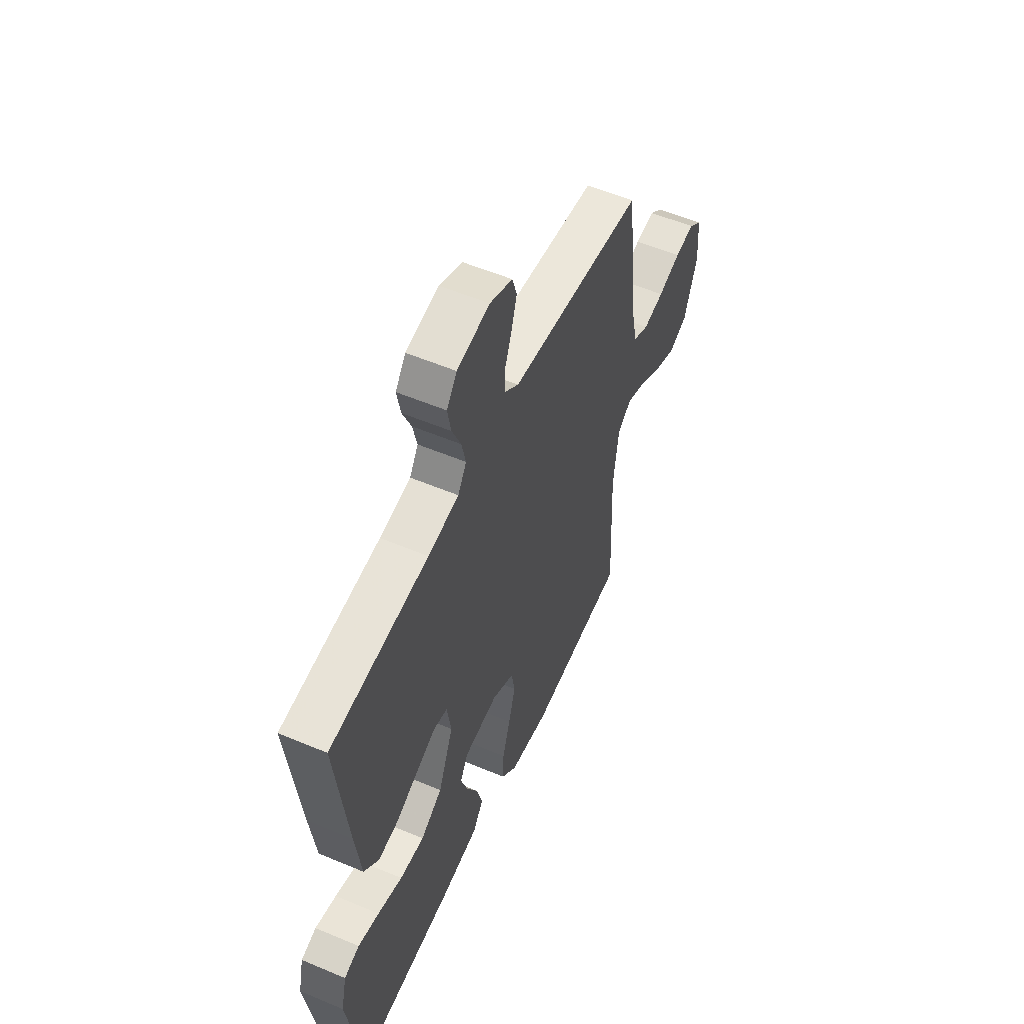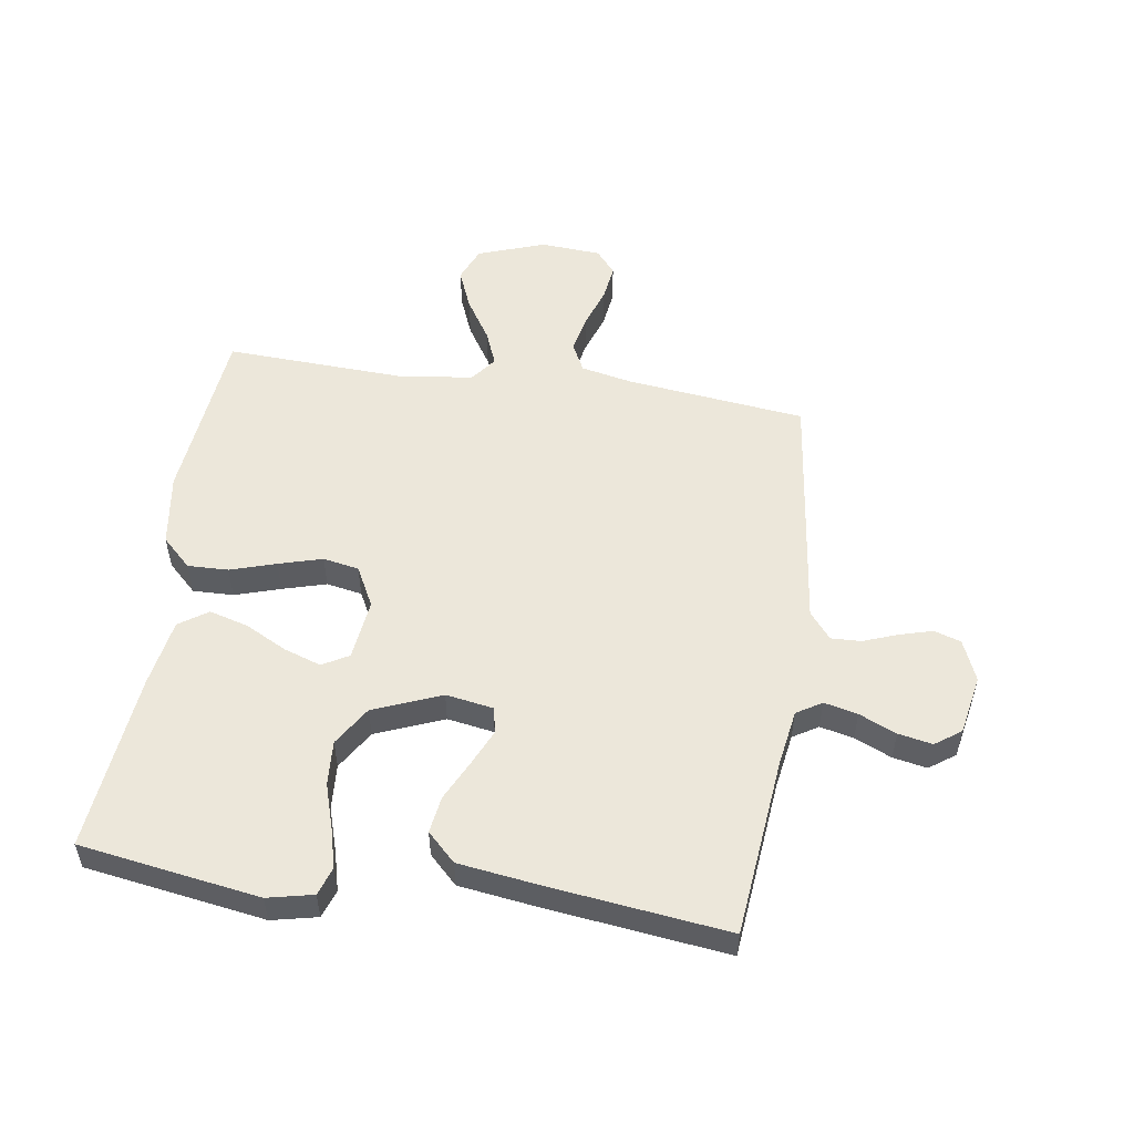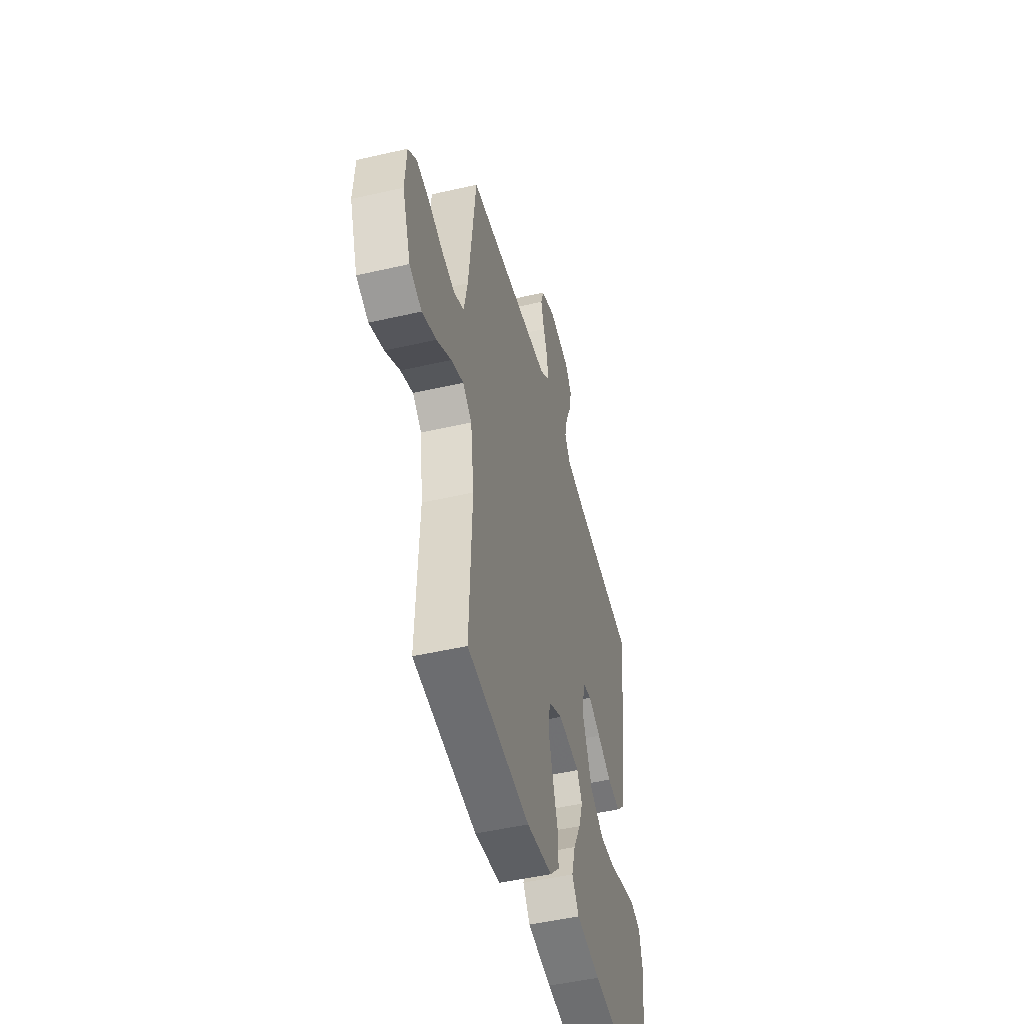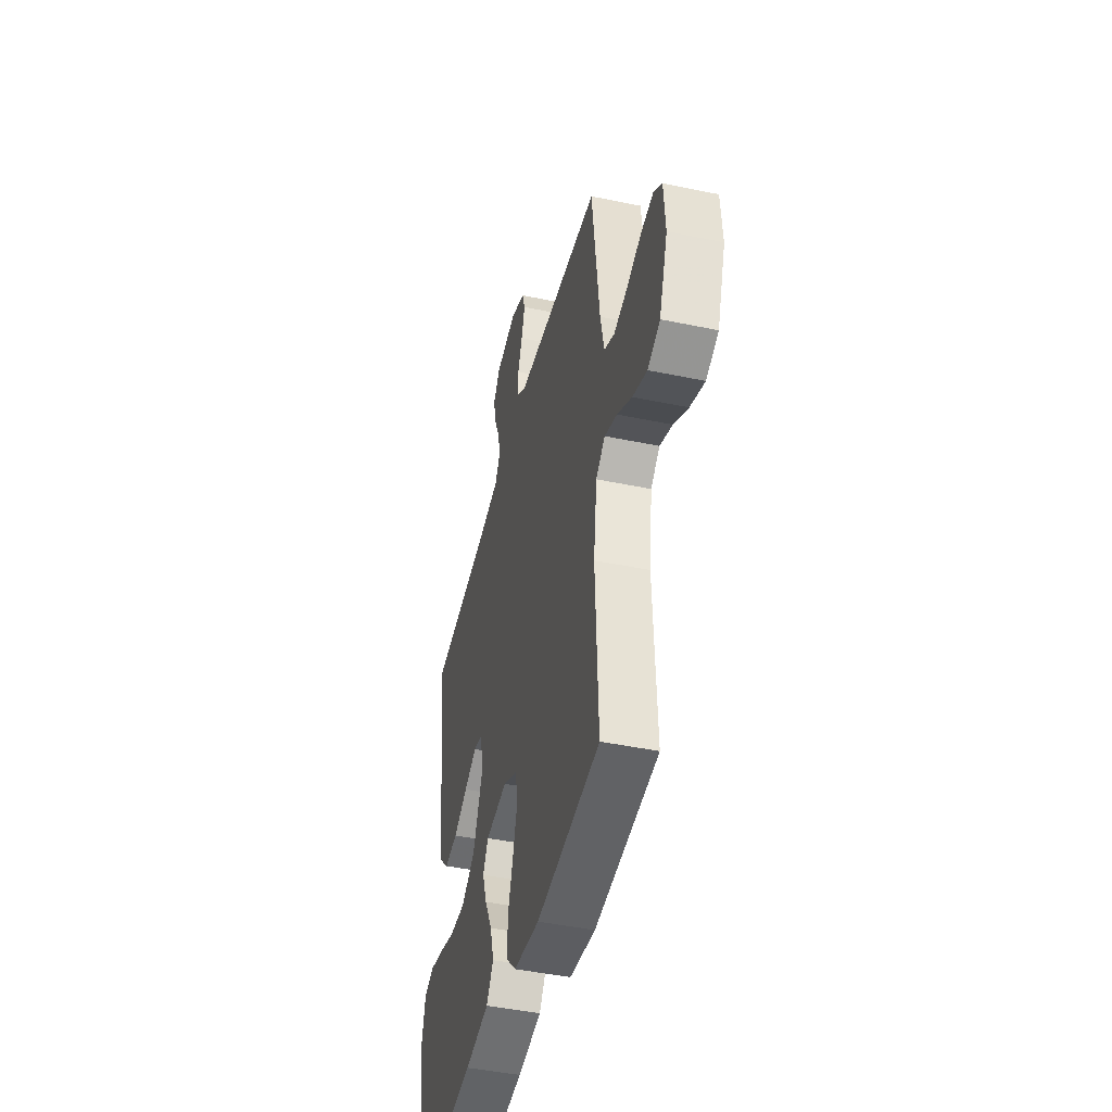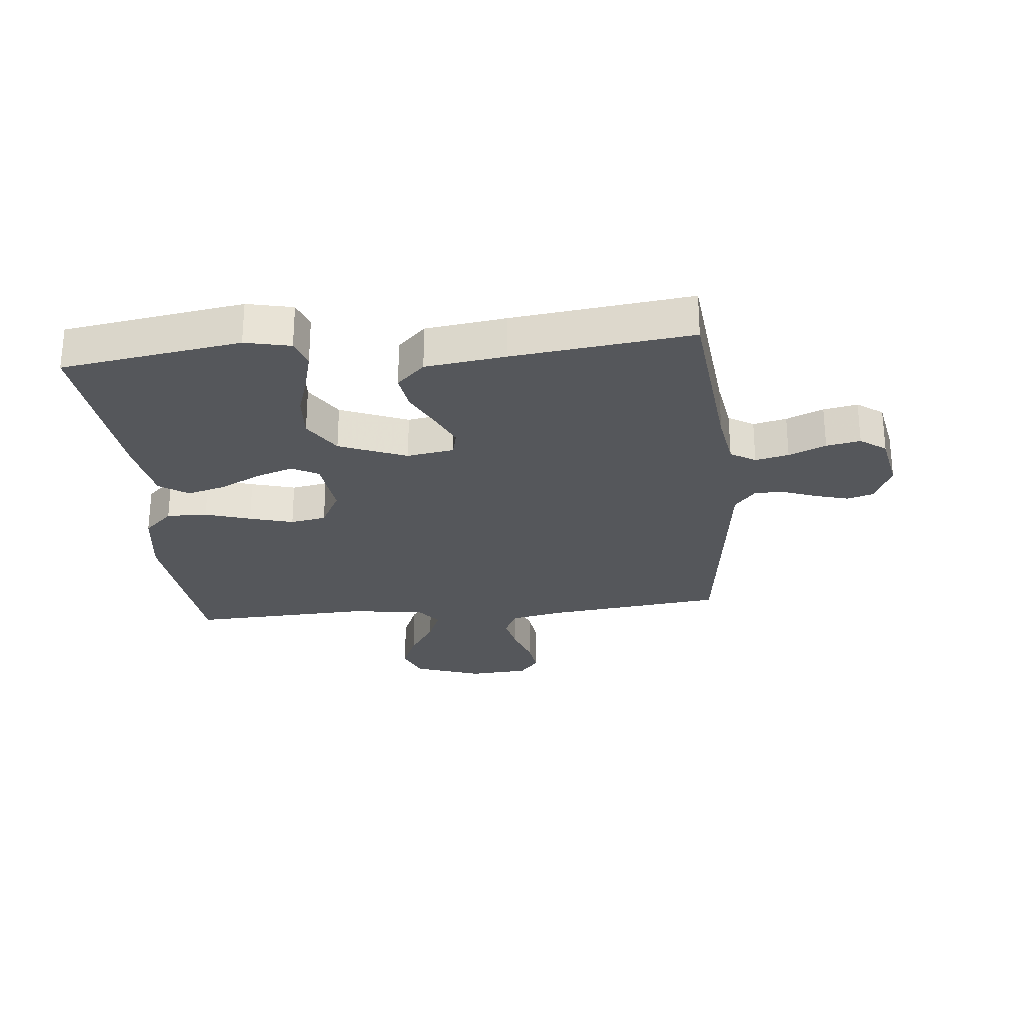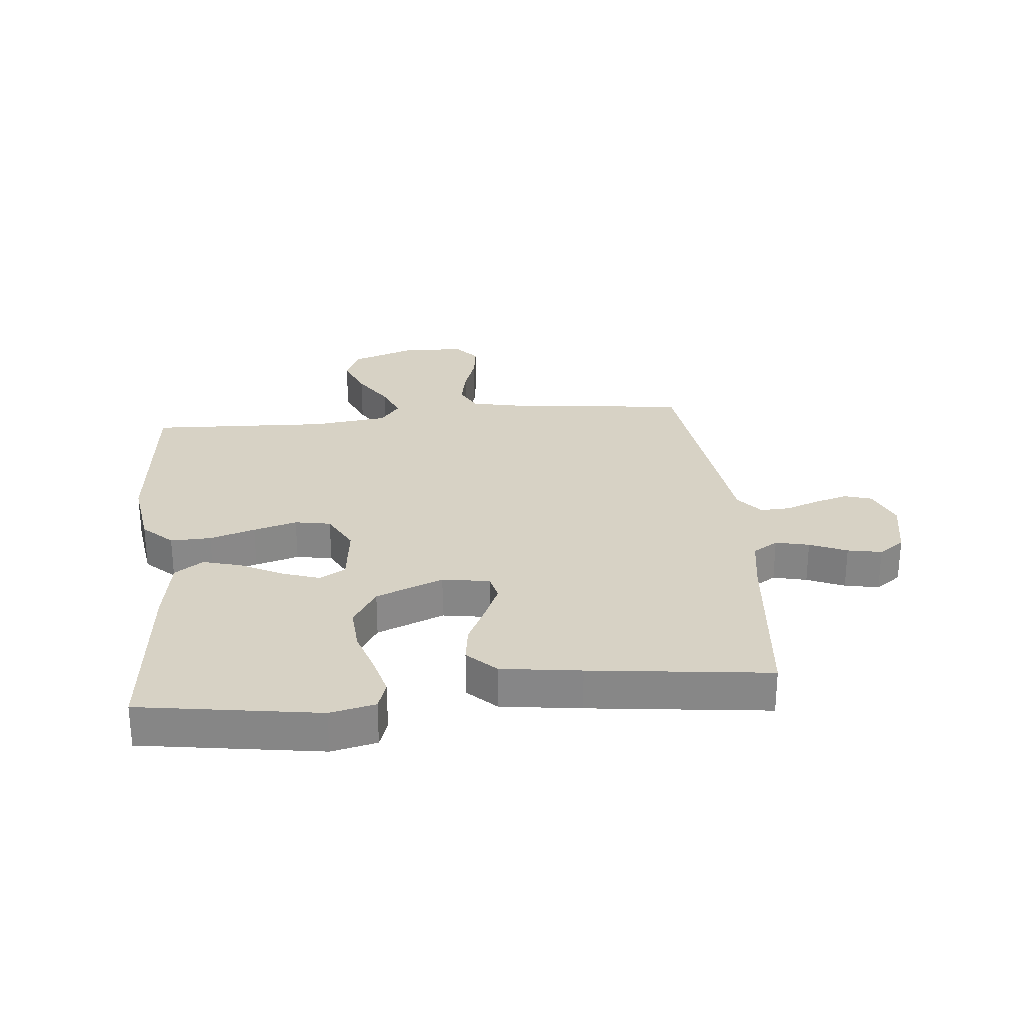
<metadata>
{"format":"obj","ext":"obj","renderer":"f3d","projection":"perspective","resolution":1024,"background":"white","views":[{"elev":55.6,"azim":-66.1,"up":"+Z"},{"elev":53.4,"azim":-81.4,"up":"+Y"},{"elev":-48.8,"azim":104.4,"up":"+Z"},{"elev":-45.1,"azim":76.4,"up":"+Z"},{"elev":-26.4,"azim":-84.3,"up":"+Y"},{"elev":27.5,"azim":-95.6,"up":"+Y"}]}
</metadata>
<code>
v 0.5 0.07 0.5
v 0.535 0.07 0.2
v 0.553 0.07 0.114
v 0.601 0.07 0.09
v 0.664 0.07 0.103
v 0.733 0.07 0.126
v 0.793 0.07 0.134
v 0.833 0.07 0.101
v 0.84 0.07 0
v 0.8 0.07 -0.113
v 0.742 0.07 -0.137
v 0.674 0.07 -0.109
v 0.605 0.07 -0.065
v 0.546 0.07 -0.041
v 0.503 0.07 -0.074
v 0.487 0.07 -0.2
v 0.5 0.07 -0.5
v 0.2 0.07 -0.529
v 0.078 0.07 -0.511
v 0.031 0.07 -0.462
v 0.033 0.07 -0.394
v 0.057 0.07 -0.318
v 0.078 0.07 -0.245
v 0.067 0.07 -0.185
v 0 0.07 -0.15
v -0.103 0.07 -0.162
v -0.128 0.07 -0.206
v -0.107 0.07 -0.268
v -0.071 0.07 -0.338
v -0.053 0.07 -0.403
v -0.086 0.07 -0.451
v -0.2 0.07 -0.47
v -0.5 0.07 -0.5
v -0.546 0.07 -0.2
v -0.529 0.07 -0.124
v -0.482 0.07 -0.108
v -0.417 0.07 -0.125
v -0.341 0.07 -0.149
v -0.266 0.07 -0.154
v -0.2 0.07 -0.113
v -0.154 0.07 0
v -0.167 0.07 0.079
v -0.21 0.07 0.089
v -0.27 0.07 0.062
v -0.338 0.07 0.029
v -0.4 0.07 0.02
v -0.446 0.07 0.067
v -0.464 0.07 0.2
v -0.5 0.07 0.5
v -0.2 0.07 0.53
v -0.106 0.07 0.545
v -0.08 0.07 0.587
v -0.093 0.07 0.643
v -0.12 0.07 0.705
v -0.131 0.07 0.762
v -0.1 0.07 0.805
v 0 0.07 0.824
v 0.069 0.07 0.795
v 0.083 0.07 0.75
v 0.067 0.07 0.694
v 0.046 0.07 0.638
v 0.044 0.07 0.588
v 0.088 0.07 0.552
v 0.2 0.07 0.538
v 0.5 0 0.5
v 0.535 0 0.2
v 0.553 0 0.114
v 0.601 0 0.09
v 0.664 0 0.103
v 0.733 0 0.126
v 0.793 0 0.134
v 0.833 0 0.101
v 0.84 0 0
v 0.8 0 -0.113
v 0.742 0 -0.137
v 0.674 0 -0.109
v 0.605 0 -0.065
v 0.546 0 -0.041
v 0.503 0 -0.074
v 0.487 0 -0.2
v 0.5 0 -0.5
v 0.2 0 -0.529
v 0.078 0 -0.511
v 0.031 0 -0.462
v 0.033 0 -0.394
v 0.057 0 -0.318
v 0.078 0 -0.245
v 0.067 0 -0.185
v 0 0 -0.15
v -0.103 0 -0.162
v -0.128 0 -0.206
v -0.107 0 -0.268
v -0.071 0 -0.338
v -0.053 0 -0.403
v -0.086 0 -0.451
v -0.2 0 -0.47
v -0.5 0 -0.5
v -0.546 0 -0.2
v -0.529 0 -0.124
v -0.482 0 -0.108
v -0.417 0 -0.125
v -0.341 0 -0.149
v -0.266 0 -0.154
v -0.2 0 -0.113
v -0.154 0 0
v -0.167 0 0.079
v -0.21 0 0.089
v -0.27 0 0.062
v -0.338 0 0.029
v -0.4 0 0.02
v -0.446 0 0.067
v -0.464 0 0.2
v -0.5 0 0.5
v -0.2 0 0.53
v -0.106 0 0.545
v -0.08 0 0.587
v -0.093 0 0.643
v -0.12 0 0.705
v -0.131 0 0.762
v -0.1 0 0.805
v 0 0 0.824
v 0.069 0 0.795
v 0.083 0 0.75
v 0.067 0 0.694
v 0.046 0 0.638
v 0.044 0 0.588
v 0.088 0 0.552
v 0.2 0 0.538
f 63 64 1 2
f 58 59 60 61
f 56 57 58 61
f 56 61 62
f 53 54 55 56
f 52 53 56 62
f 51 52 62 63
f 47 48 49 50
f 44 45 46 47
f 43 44 47 50
f 42 43 50 51
f 35 36 37 38
f 33 34 35 38
f 33 38 39
f 32 33 39 40
f 28 29 30 31
f 27 28 31 32
f 19 20 21 22
f 19 22 23
f 16 17 18 19
f 15 16 19 23
f 14 15 23 24
f 10 11 12 13
f 10 13 14
f 9 10 14
f 8 9 14
f 5 6 7 8
f 4 5 8 14
f 3 4 14 24
f 41 42 51 63
f 27 32 40 41
f 26 27 41 63
f 25 26 63 2
f 2 3 24 25
f 66 65 128 127
f 125 124 123 122
f 125 122 121 120
f 126 125 120
f 120 119 118 117
f 126 120 117 116
f 127 126 116 115
f 114 113 112 111
f 111 110 109 108
f 114 111 108 107
f 115 114 107 106
f 102 101 100 99
f 102 99 98 97
f 103 102 97
f 104 103 97 96
f 95 94 93 92
f 96 95 92 91
f 86 85 84 83
f 87 86 83
f 83 82 81 80
f 87 83 80 79
f 88 87 79 78
f 77 76 75 74
f 78 77 74
f 78 74 73
f 78 73 72
f 72 71 70 69
f 78 72 69 68
f 88 78 68 67
f 127 115 106 105
f 105 104 96 91
f 127 105 91 90
f 66 127 90 89
f 89 88 67 66
f 1 65 66 2
f 2 66 67 3
f 3 67 68 4
f 4 68 69 5
f 5 69 70 6
f 6 70 71 7
f 7 71 72 8
f 8 72 73 9
f 9 73 74 10
f 10 74 75 11
f 11 75 76 12
f 12 76 77 13
f 13 77 78 14
f 14 78 79 15
f 15 79 80 16
f 16 80 81 17
f 17 81 82 18
f 18 82 83 19
f 19 83 84 20
f 20 84 85 21
f 21 85 86 22
f 22 86 87 23
f 23 87 88 24
f 24 88 89 25
f 25 89 90 26
f 26 90 91 27
f 27 91 92 28
f 28 92 93 29
f 29 93 94 30
f 30 94 95 31
f 31 95 96 32
f 32 96 97 33
f 33 97 98 34
f 34 98 99 35
f 35 99 100 36
f 36 100 101 37
f 37 101 102 38
f 38 102 103 39
f 39 103 104 40
f 40 104 105 41
f 41 105 106 42
f 42 106 107 43
f 43 107 108 44
f 44 108 109 45
f 45 109 110 46
f 46 110 111 47
f 47 111 112 48
f 48 112 113 49
f 49 113 114 50
f 50 114 115 51
f 51 115 116 52
f 52 116 117 53
f 53 117 118 54
f 54 118 119 55
f 55 119 120 56
f 56 120 121 57
f 57 121 122 58
f 58 122 123 59
f 59 123 124 60
f 60 124 125 61
f 61 125 126 62
f 62 126 127 63
f 63 127 128 64
f 64 128 65 1

</code>
